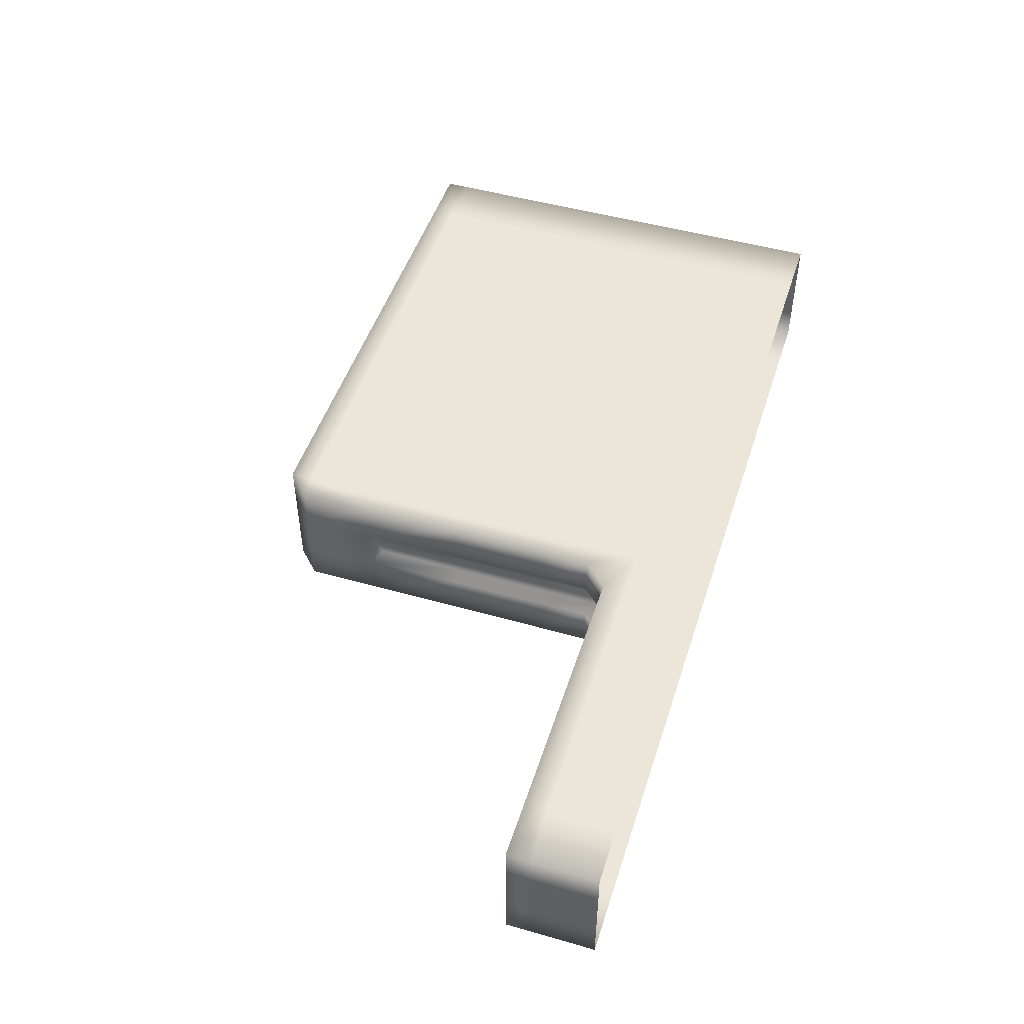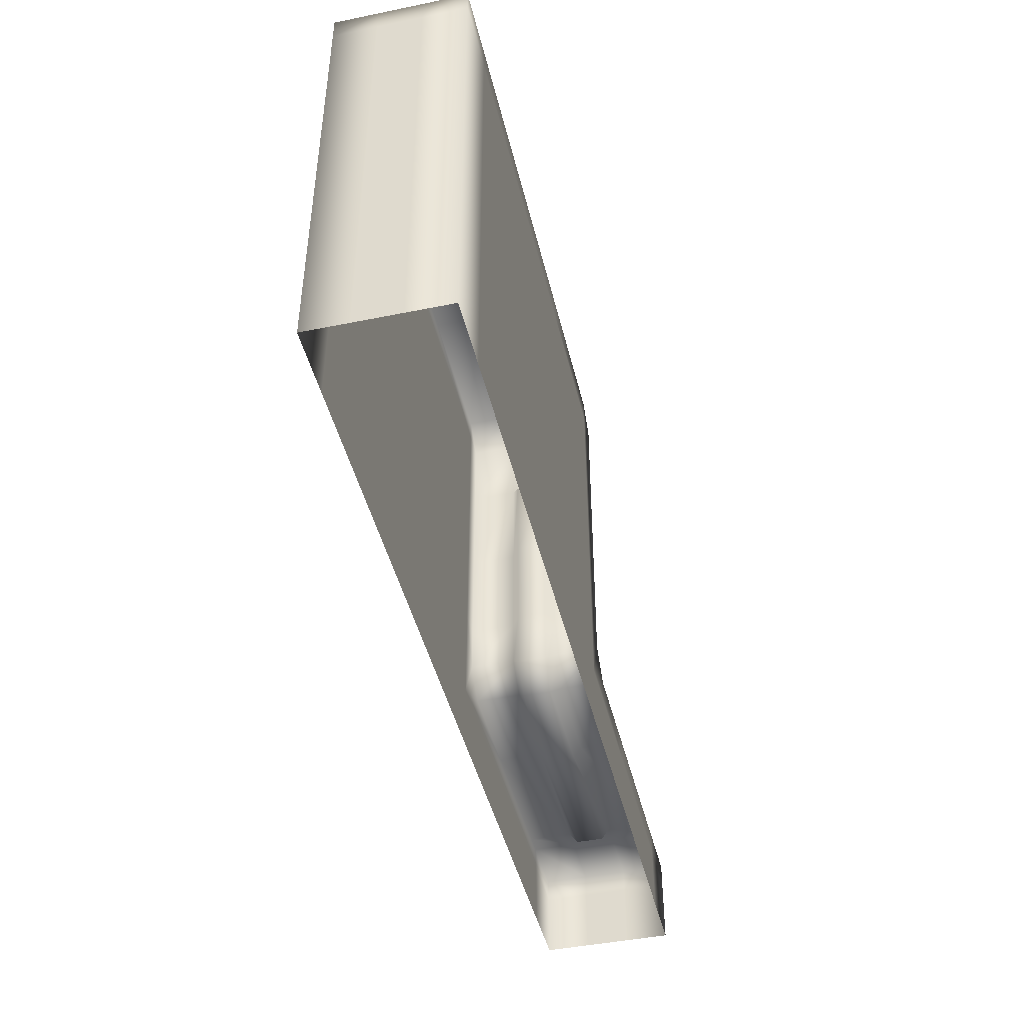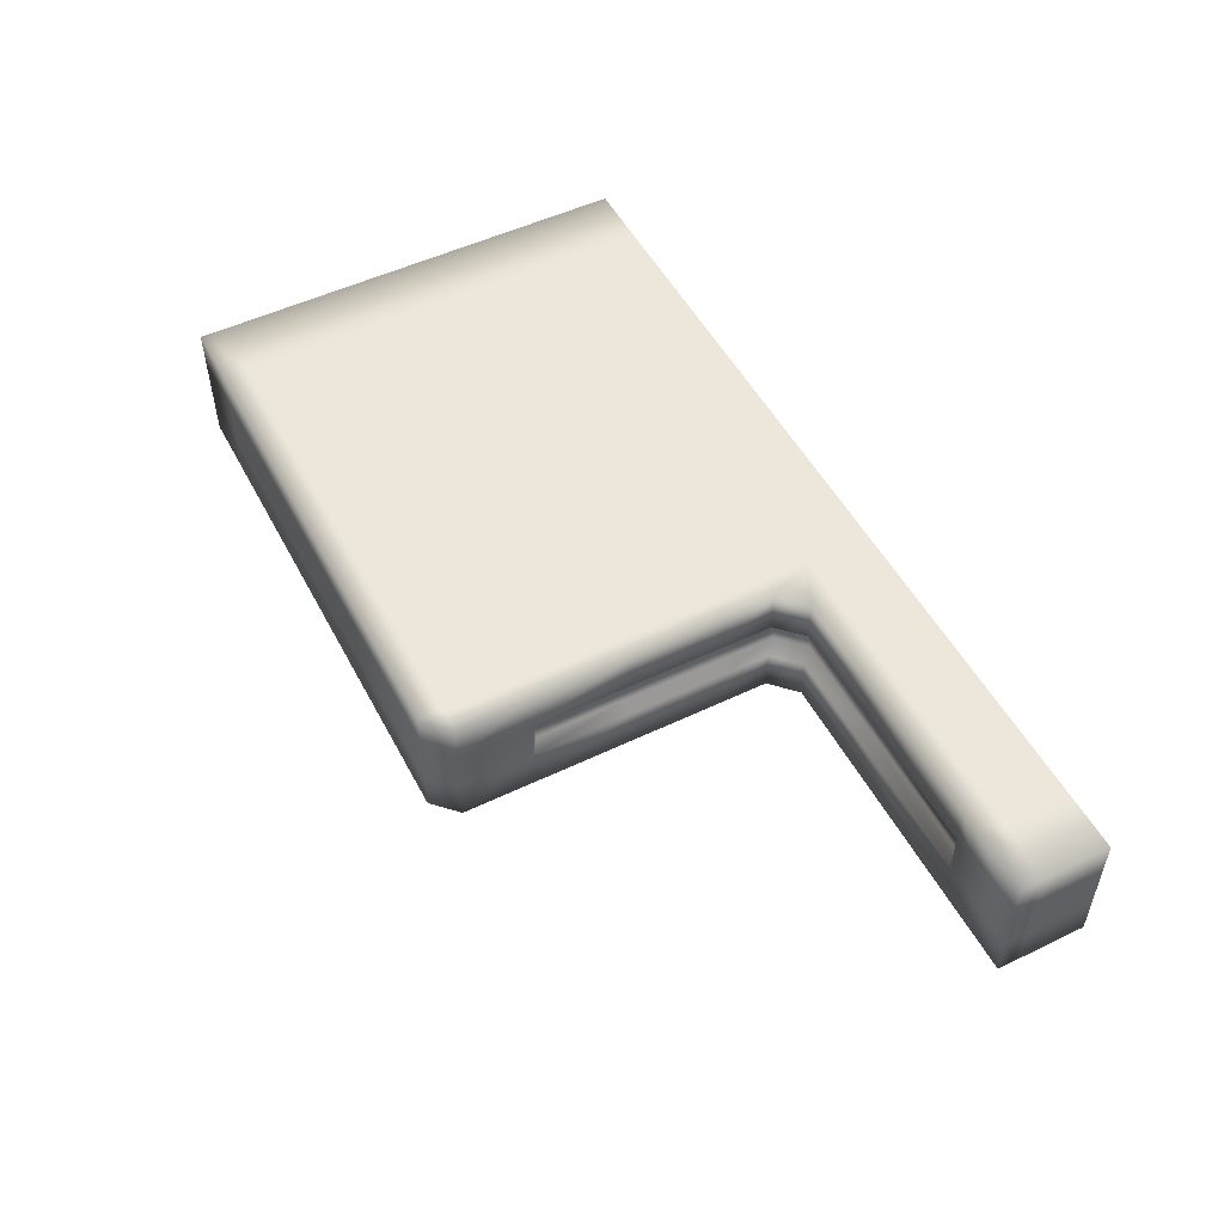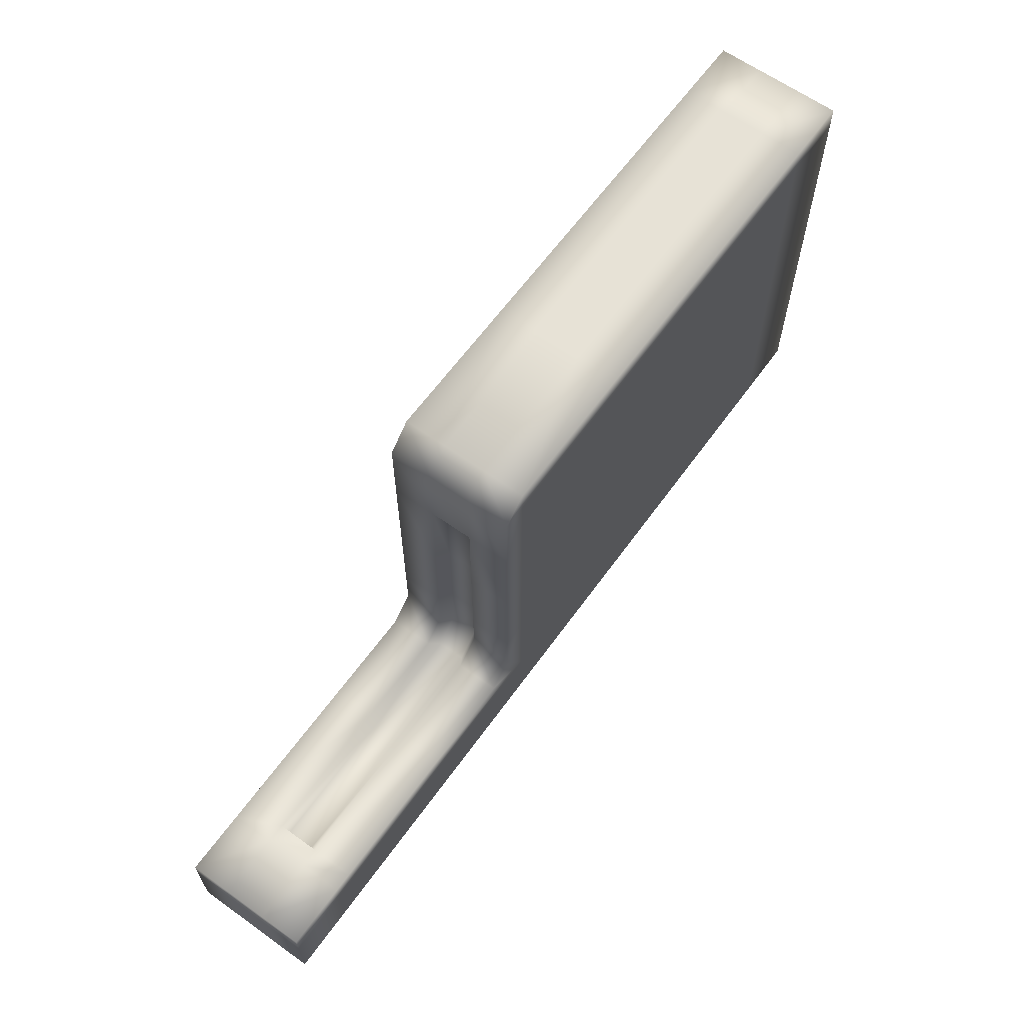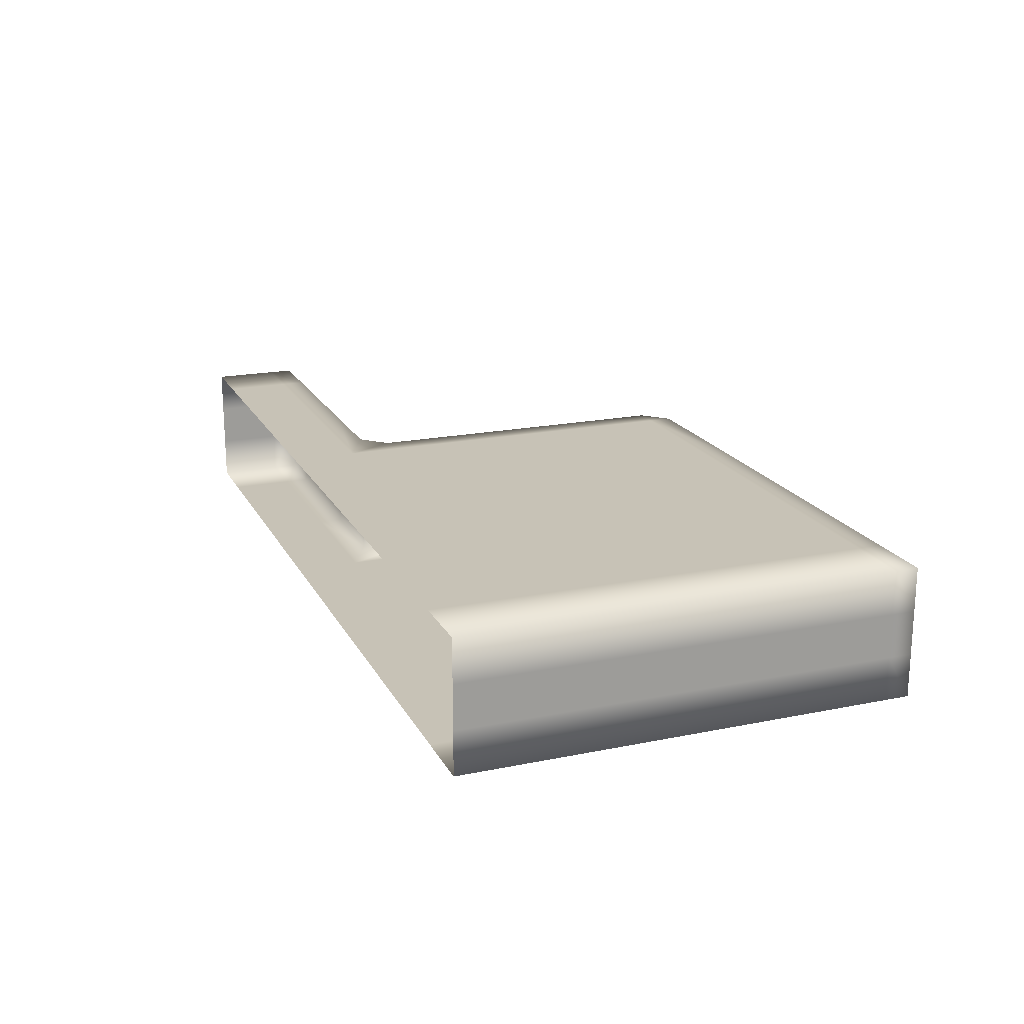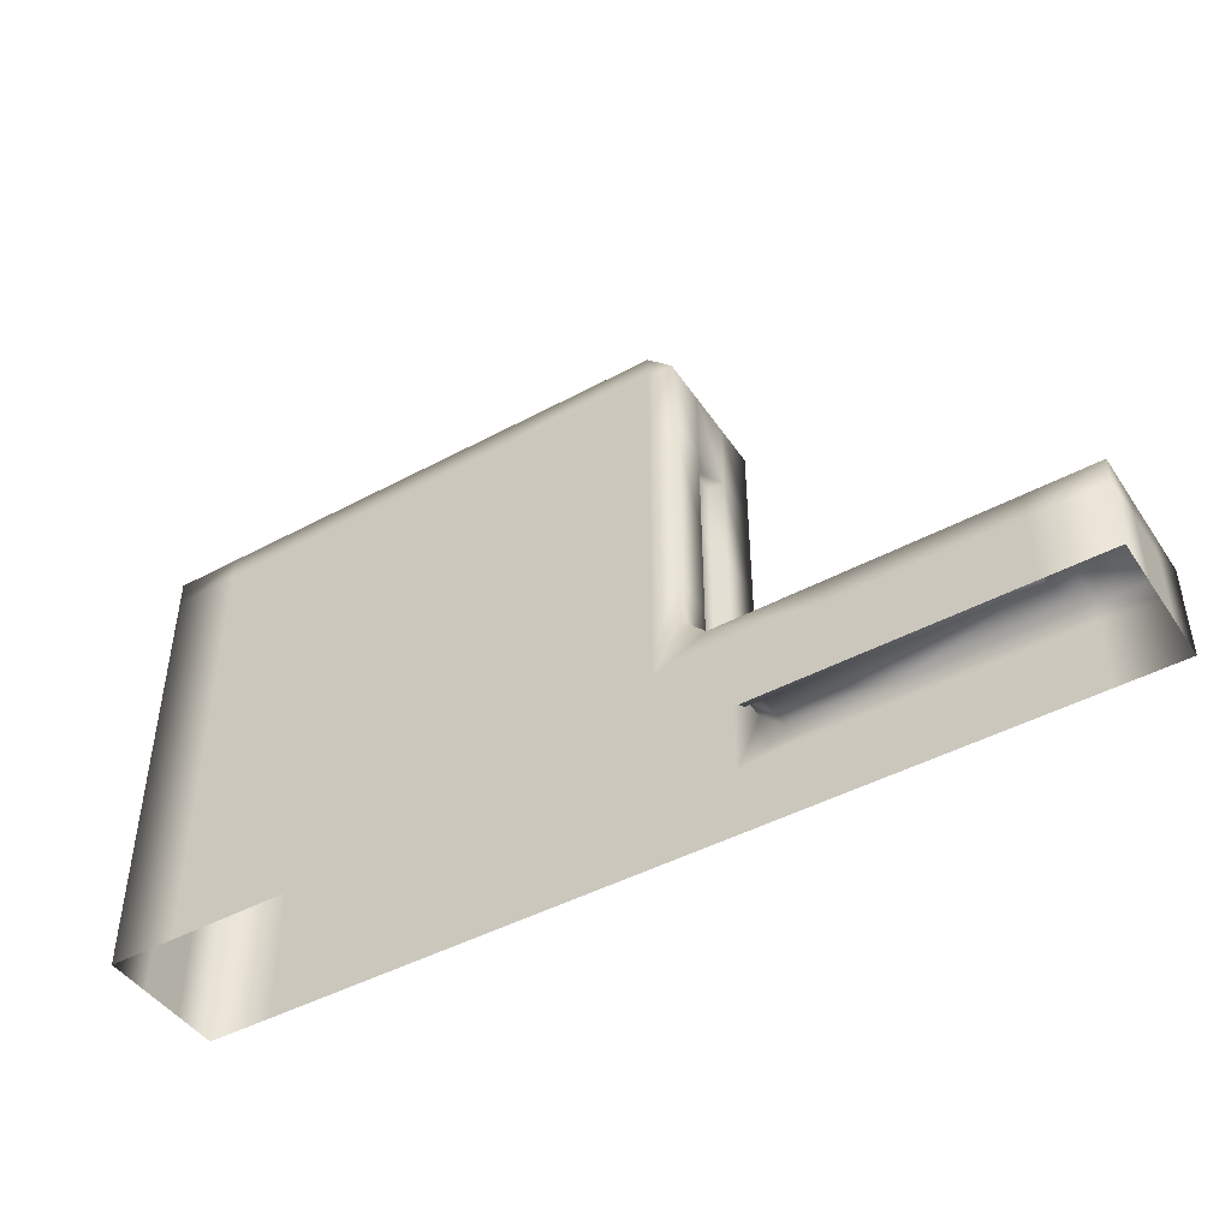
<metadata>
{"format":"obj","ext":"obj","renderer":"f3d","projection":"perspective","resolution":1024,"background":"white","views":[{"elev":48.6,"azim":107.6,"up":"+Y"},{"elev":-44.8,"azim":-76.7,"up":"+Z"},{"elev":51.6,"azim":62.6,"up":"+Y"},{"elev":63.3,"azim":125.8,"up":"+Z"},{"elev":19.2,"azim":-110.9,"up":"+Y"},{"elev":-45.2,"azim":31.9,"up":"+Z"}]}
</metadata>
<code>
v  0 -1.333 5.5
v  0 -0.6667 5.5
v  0 -0.6667 4
v  0 -1.333 4
v  0 -1.333 7
v  0 -0.6667 7
v  0 -0.6667 6.632
v  0 -1.333 6.632
v  0 -0.6667 1.375
v  0 -1.333 1.375
v  0 -1.333 2.5
v  0 -0.6667 2.5
v  1.303 0 4
v  1 0 4
v  1 0 5.5
v  1.303 0 5.5
v  5.86 0 4
v  3.582 0 4
v  3.582 0 5.5
v  5.86 0 5.5
v  1.303 -2 5.5
v  1 -2 5.5
v  1 -2 4
v  1.303 -2 4
v  5.86 -2 5.5
v  3.582 -2 5.5
v  3.582 -2 4
v  5.86 -2 4
v  1 -0.6667 7
v  1 -1.333 7
v  1.303 -1.333 7
v  1.303 -0.6667 7
v  3.582 -1.333 7
v  5.86 -1.333 7
v  5.86 -0.6667 7
v  3.582 -0.6667 7
v  1.303 0 -0
v  1 0 -0
v  1 0 1
v  1.303 0 1
v  5.86 0 -0
v  3.581 0 -0
v  3.581 0 1
v  5.86 0 1
v  1.303 0 2.5
v  1 0 2.5
v  5.86 0 2.5
v  3.582 0 2.5
v  1.303 0 6.632
v  1 0 6.632
v  1 0 7
v  1.303 0 7
v  3.582 0 7
v  5.86 0 7
v  5.86 0 6.632
v  3.582 0 6.632
v  1.303 -2 7
v  1 -2 7
v  1 -2 6.632
v  1.303 -2 6.632
v  5.86 -2 7
v  3.582 -2 7
v  3.582 -2 6.632
v  5.86 -2 6.632
v  8.139 -2 -0
v  10.42 -2 0
v  10.42 -2 1
v  8.139 -2 1
v  1.303 -2 2.5
v  1 -2 2.5
v  1 -2 1.375
v  1.303 -2 1.375
v  5.86 -2 2.5
v  3.582 -2 2.5
v  3.582 -2 1.375
v  5.86 -2 1.375
v  0 0 4
v  0 0 5.5
v  0 -2 5.5
v  0 -2 4
v  0 0 -0
v  0 0 1
v  0 0 2.5
v  0 0 6.632
v  0 0 7
v  0 -2 7
v  0 -2 6.632
v  0 -2 2.5
v  0 -2 1.375
v  0 -0.6667 -0
v  0 -1.333 -0
v  0 -1.333 1
v  0 -0.6667 1
v  1 0 1.375
v  1.303 0 1.375
v  3.582 0 1.375
v  5.86 0 1.375
v  10.42 0 1
v  10.42 0 0
v  8.139 0 -0
v  8.139 0 1
v  10.42 -2 1.375
v  8.892 -2 1.375
v  1 -2 1
v  1 -2 -0
v  1.303 -2 -0
v  1.303 -2 1
v  3.581 -2 -0
v  5.86 -2 -0
v  5.86 -2 1
v  3.581 -2 1
v  0 0 1.375
v  0 -2 1
v  0 -2 -0
v  10.42 0 1.375
v  8.892 0 1.375
v  10.42 -1.333 1.375
v  8.892 -1.333 1.375
v  8.713 -1.214 1.196
v  10.42 -1.214 1.196
v  10.42 -0.7861 1.196
v  8.713 -0.7861 1.196
v  8.892 -0.6667 1.375
v  10.42 -0.6667 1.375
v  8.513 -2 2.5
v  8.513 -2 1.754
v  8.513 -1.333 1.754
v  8.513 -1.333 2.5
v  8.334 -1.214 2.5
v  8.334 -1.214 1.575
v  8.334 -0.7861 1.575
v  8.334 -0.7861 2.5
v  8.513 -0.6667 2.5
v  8.513 -0.6667 1.754
v  8.513 0 1.754
v  8.513 0 2.5
v  8.513 -2 4
v  8.513 -1.333 4
v  8.334 -1.214 4
v  8.334 -0.7861 4
v  8.513 -0.6667 4
v  8.513 0 4
v  8.513 -2 5.5
v  8.513 -1.333 5.5
v  8.334 -1.214 5.38
v  8.334 -0.7861 5.38
v  8.513 -0.6667 5.5
v  8.513 0 5.5
v  8.513 -2 6.632
v  8.513 -1.333 6.632
v  8.513 -0.6667 6.632
v  8.513 0 6.632
v  8.139 -0.6667 7
v  8.139 0 7
v  8.139 -1.333 7
v  8.139 -2 7
v  8.139 -2 1.375
v  8.139 0 1.375
v  8.139 -2 2.5
v  8.139 -2 4
v  8.139 -2 5.5
v  8.139 -2 6.632
v  8.139 0 6.632
v  8.139 0 5.5
v  8.139 0 4
v  8.139 0 2.5
v  12.7 -2 0
v  13 -2 0
v  13 -2 1
v  12.7 -2 1
v  14 -1.333 0
v  14 -0.6667 0
v  14 -0.6667 1
v  14 -1.333 1
v  13 0 0
v  12.7 0 0
v  12.7 0 1
v  13 0 1
v  14 0 0
v  14 0 1
v  14 -2 1
v  14 -2 0
v  12.7 -1.333 1.375
v  12.7 -1.214 1.196
v  12.7 0 1.375
v  12.7 -2 1.375
v  12.7 -0.7861 1.196
v  12.7 -0.6667 1.375
v  13 0 1.375
v  13 -2 1.375
v  14 0 1.375
v  14 -0.6667 1.375
v  14 -1.333 1.375
v  14 -2 1.375
v  13 -0.6667 1.375
v  13 -1.333 1.375
o ground_divider_platform_side
g ground_divider_platform_side
f 1 2 3 4
f 5 6 7 8
f 8 7 2 1
f 9 10 11 12
f 12 11 4 3
f 13 14 15 16
f 17 18 19 20
f 21 22 23 24
f 25 26 27 28
f 29 30 31 32
f 33 34 35 36
f 37 38 39 40
f 41 42 43 44
f 45 46 14 13
f 47 48 18 17
f 49 50 51 52
f 53 54 55 56
f 16 15 50 49
f 20 19 56 55
f 57 58 59 60
f 61 62 63 64
f 60 59 22 21
f 64 63 26 25
f 65 66 67 68
f 69 70 71 72
f 73 74 75 76
f 24 23 70 69
f 28 27 74 73
f 14 77 78 15
f 22 79 80 23
f 6 5 30 29
f 38 81 82 39
f 46 83 77 14
f 50 84 85 51
f 15 78 84 50
f 58 86 87 59
f 59 87 79 22
f 70 88 89 71
f 23 80 88 70
f 90 91 92 93
f 39 94 95 40
f 96 97 44 43
f 98 99 100 101
f 67 102 103 68
f 104 105 106 107
f 108 109 110 111
f 82 112 94 39
f 113 114 105 104
f 93 92 10 9
f 115 98 101 116
f 71 104 107 72
f 111 110 76 75
f 89 113 104 71
f 94 46 45 95
f 48 47 97 96
f 112 83 46 94
f 2 78 77 3
f 4 80 79 1
f 6 85 84 7
f 8 87 86 5
f 7 84 78 2
f 1 79 87 8
f 10 89 88 11
f 12 83 112 9
f 11 88 80 4
f 3 77 83 12
f 30 58 57 31
f 32 52 51 29
f 62 61 34 33
f 54 53 36 35
f 5 86 58 30
f 29 51 85 6
f 91 114 113 92
f 93 82 81 90
f 92 113 89 10
f 9 112 82 93
f 103 102 117 118
f 119 120 121 122
f 123 124 115 116
f 125 126 127 128
f 129 130 131 132
f 133 134 135 136
f 137 125 128 138
f 139 129 132 140
f 141 133 136 142
f 143 137 138 144
f 145 139 140 146
f 147 141 142 148
f 149 143 144 150
f 150 144 147 151
f 151 147 148 152
f 124 123 122 121
f 134 133 132 131
f 133 141 140 132
f 141 147 146 140
f 147 144 145 146
f 144 138 139 145
f 138 128 129 139
f 128 127 130 129
f 118 117 120 119
f 153 151 152 154
f 155 150 151 153
f 156 149 150 155
f 126 157 68 103
f 135 116 101 158
f 118 127 126 103
f 122 131 130 119
f 116 135 134 123
f 123 134 131 122
f 127 118 119 130
f 157 126 125 159
f 159 125 137 160
f 160 137 143 161
f 161 143 149 162
f 162 149 156
f 154 152 163
f 163 152 148 164
f 164 148 142 165
f 165 142 136 166
f 166 136 135 158
f 18 13 16 19
f 20 164 165 17
f 26 21 24 27
f 28 160 161 25
f 34 155 153 35
f 36 32 31 33
f 42 37 40 43
f 44 101 100 41
f 48 45 13 18
f 17 165 166 47
f 54 154 163 55
f 56 49 52 53
f 19 16 49 56
f 55 163 164 20
f 62 57 60 63
f 64 162 156 61
f 63 60 21 26
f 25 161 162 64
f 74 69 72 75
f 76 157 159 73
f 27 24 69 74
f 73 159 160 28
f 97 158 101 44
f 43 40 95 96
f 109 65 68 110
f 111 107 106 108
f 110 68 157 76
f 75 72 107 111
f 47 166 158 97
f 96 95 45 48
f 61 156 155 34
f 33 31 57 62
f 53 52 32 36
f 35 153 154 54
f 167 168 169 170
f 66 167 170 67
f 171 172 173 174
f 175 176 177 178
f 177 176 99 98
f 172 179 180 173
f 174 181 182 171
f 120 117 183 184
f 98 115 185 177
f 102 67 170 186
f 117 102 186 183
f 121 120 184 187
f 115 124 188 185
f 124 121 187 188
f 177 185 189 178
f 186 170 169 190
f 191 192 173 180
f 193 194 181 174
f 183 188 187 184
f 189 191 180 178
f 178 180 179 175
f 168 182 181 169
f 169 181 194 190
f 193 174 173 192
f 192 191 189 195
f 195 189 185 188
f 193 192 195 196
f 196 195 188 183
f 194 193 196 190
f 190 196 183 186

</code>
